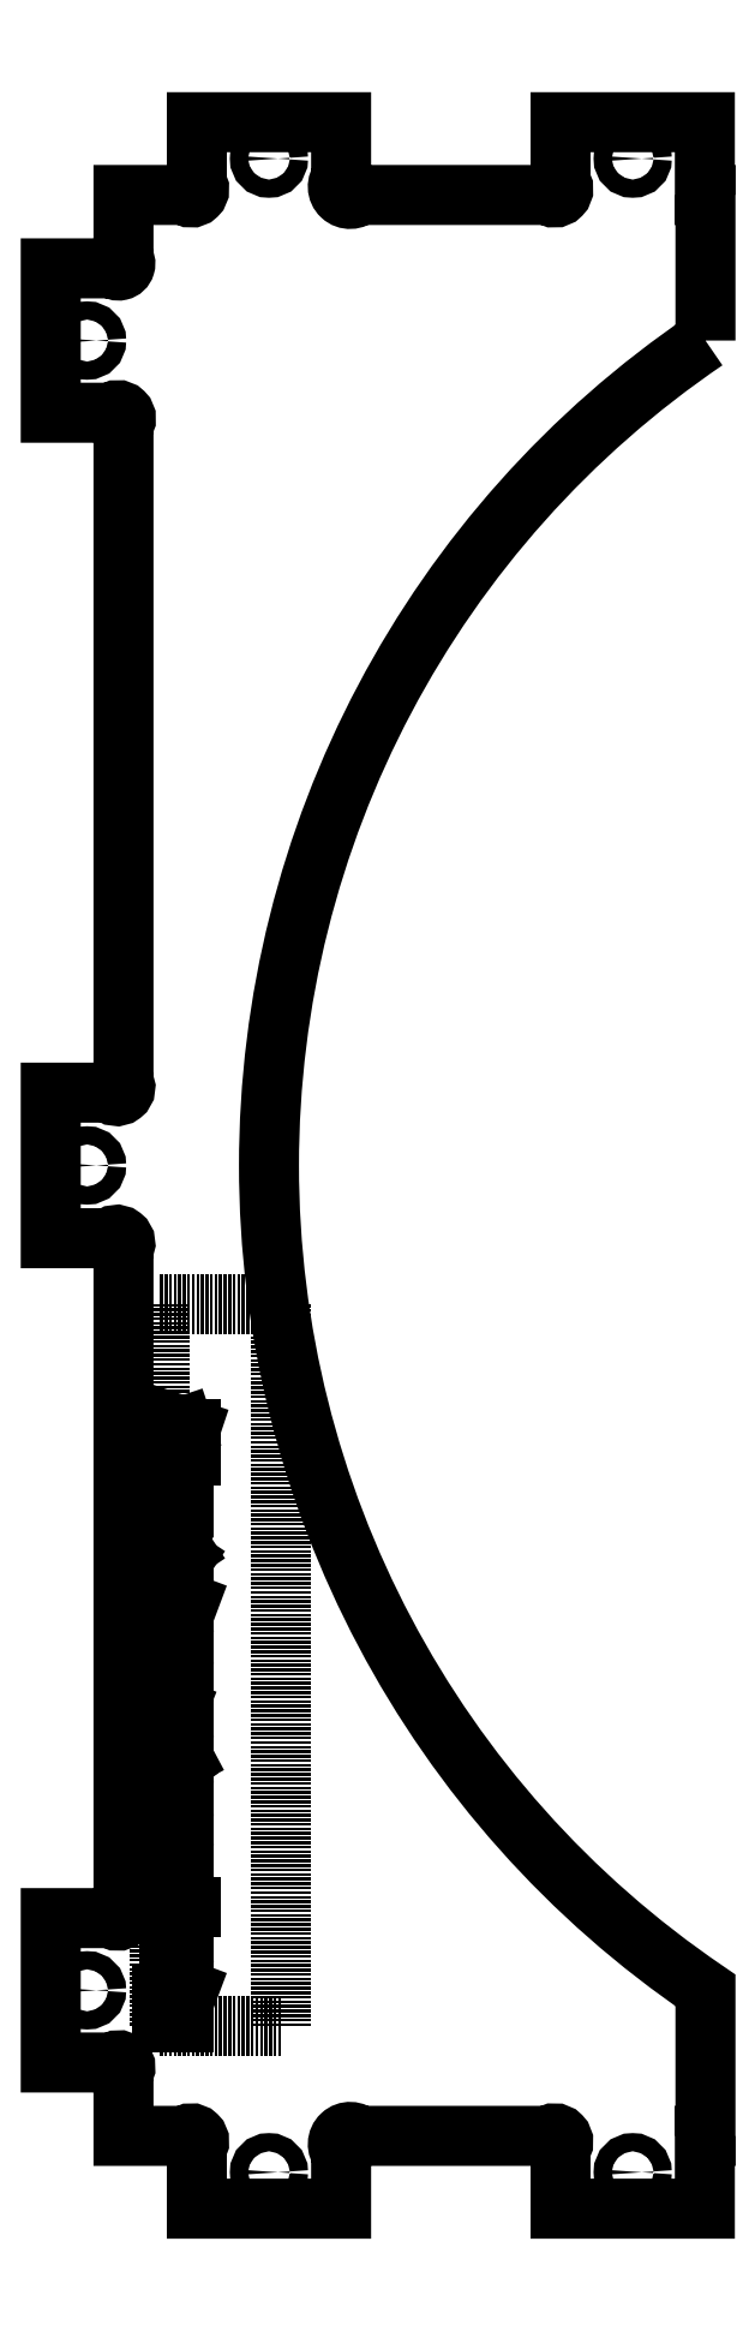
<metadata>
{"format":"dxf","ext":"dxf","renderer":"ezdxf+matplotlib","layout":"modelspace","background":"white","min_lineweight":24,"dpi":150}
</metadata>
<code>
0
SECTION
2
ENTITIES
0
LWPOLYLINE
8
0
90
47
70
1
43
0
10
-1084
20
-835.2
42
0.5294
10
-1084
20
-1107
10
-1084
20
-1131
10
-1084
20
-1131
10
-1084
20
-1143
10
-1108
20
-1143
10
-1108
20
-1133
42
1
10
-1110
20
-1131
10
-1141
20
-1131
42
1
10
-1144
20
-1134
10
-1144
20
-1143
10
-1168
20
-1143
10
-1168
20
-1133
42
1
10
-1170
20
-1131
10
-1180
20
-1131
10
-1180
20
-1121
42
1
10
-1182
20
-1119
10
-1192
20
-1119
10
-1192
20
-1095
10
-1182
20
-1095
42
1
10
-1180
20
-1093
10
-1180
20
-985
42
1
10
-1182
20
-983.2
10
-1192
20
-983.2
10
-1192
20
-971.2
10
-1192
20
-959.2
10
-1182
20
-959.2
42
1
10
-1180
20
-957.5
10
-1180
20
-849
42
1
10
-1182
20
-847.1
10
-1192
20
-847.1
10
-1192
20
-823.3
10
-1182
20
-823.3
42
1
10
-1180
20
-821.8
10
-1180
20
-811.2
10
-1170
20
-811.2
42
1
10
-1168
20
-809.4
10
-1168
20
-799.2
10
-1144
20
-799.2
10
-1144
20
-808.5
42
1
10
-1141
20
-811.2
10
-1110
20
-811.2
42
1
10
-1108
20
-809.2
10
-1108
20
-799.2
10
-1084
20
-799.2
10
-1084
20
-811.2
10
-1084
20
-811.2
0
CIRCLE
8
0
10
-1096
20
-1137
30
0
40
1.5
210
0
220
0
230
1
0
CIRCLE
8
0
10
-1156
20
-1137
30
0
40
1.5
210
0
220
0
230
1
0
CIRCLE
8
0
10
-1186
20
-1107
30
0
40
1.5
210
0
220
0
230
1
0
CIRCLE
8
0
10
-1186
20
-835.2
30
0
40
1.5
210
-0
220
0
230
1
0
CIRCLE
8
0
10
-1156
20
-805.2
30
0
40
1.5
210
-0
220
0
230
1
0
CIRCLE
8
0
10
-1096
20
-805.2
30
0
40
1.5
210
-0
220
0
230
1
0
CIRCLE
8
0
10
-1186
20
-971.2
30
0
40
1.5
210
0
220
0
230
1
0
LINE
8
1
10
-1154
20
-1113
30
0
11
-1154
21
-994
31
0
0
LINE
8
1
10
-1154
20
-994
30
0
11
-1174
21
-994
31
0
0
LINE
8
1
10
-1174
20
-994
30
0
11
-1174
21
-1113
31
0
0
LINE
8
1
10
-1174
20
-1113
30
0
11
-1154
21
-1113
31
0
0
LINE
8
0
10
-1170
20
-1111
30
0
11
-1170
21
-1113
31
0
0
LINE
8
0
10
-1170
20
-1113
30
0
11
-1174
21
-1113
31
0
0
LINE
8
0
10
-1174
20
-1113
30
0
11
-1174
21
-1111
31
0
0
LINE
8
0
10
-1172
20
-1113
30
0
11
-1172
21
-1111
31
0
0
LINE
8
0
10
-1170
20
-1110
30
0
11
-1170
21
-1109
31
0
0
LINE
8
0
10
-1171
20
-1108
30
0
11
-1171
21
-1108
31
0
0
LINE
8
0
10
-1172
20
-1109
30
0
11
-1172
21
-1110
31
0
0
LINE
8
0
10
-1172
20
-1110
30
0
11
-1174
21
-1110
31
0
0
LINE
8
0
10
-1174
20
-1110
30
0
11
-1174
21
-1108
31
0
0
ARC
8
0
10
-1171
20
-1109
30
0
40
0.6927
210
0
220
-0
230
1
50
-7.769
51
97.77
0
ARC
8
0
10
-1171
20
-1109
30
0
40
0.6927
210
0
220
-0
230
1
50
82.23
51
187.8
0
LINE
8
0
10
-1170
20
-1107
30
0
11
-1170
21
-1107
31
0
0
LINE
8
0
10
-1170
20
-1107
30
0
11
-1170
21
-1107
31
0
0
LINE
8
0
10
-1170
20
-1107
30
0
11
-1170
21
-1107
31
0
0
LINE
8
0
10
-1170
20
-1107
30
0
11
-1170
21
-1107
31
0
0
LINE
8
0
10
-1170
20
-1107
30
0
11
-1169
21
-1107
31
0
0
LINE
8
0
10
-1170
20
-1104
30
0
11
-1172
21
-1104
31
0
0
LINE
8
0
10
-1172
20
-1104
30
0
11
-1172
21
-1103
31
0
0
LINE
8
0
10
-1172
20
-1103
30
0
11
-1172
21
-1103
31
0
0
LINE
8
0
10
-1170
20
-1101
30
0
11
-1170
21
-1102
31
0
0
LINE
8
0
10
-1171
20
-1102
30
0
11
-1172
21
-1102
31
0
0
LINE
8
0
10
-1172
20
-1101
30
0
11
-1171
21
-1101
31
0
0
LINE
8
0
10
-1171
20
-1101
30
0
11
-1171
21
-1102
31
0
0
ARC
8
0
10
-1171
20
-1102
30
0
40
0.5195
210
0
220
-0
230
1
50
-97.77
51
7.769
0
ARC
8
0
10
-1172
20
-1102
30
0
40
0.78
210
0
220
-0
230
1
50
90
51
270
0
LINE
8
0
10
-1171
20
-1098
30
0
11
-1171
21
-1099
31
0
0
LINE
8
0
10
-1170
20
-1099
30
0
11
-1170
21
-1098
31
0
0
LINE
8
0
10
-1170
20
-1098
30
0
11
-1172
21
-1098
31
0
0
LINE
8
0
10
-1172
20
-1099
30
0
11
-1172
21
-1100
31
0
0
ARC
8
0
10
-1171
20
-1099
30
0
40
0.6825
210
0
220
-0
230
1
50
-180
51
0
0
ARC
8
0
10
-1172
20
-1099
30
0
40
0.5195
210
0
220
-0
230
1
50
82.23
51
187.8
0
LINE
8
0
10
-1170
20
-1097
30
0
11
-1172
21
-1097
31
0
0
LINE
8
0
10
-1172
20
-1097
30
0
11
-1172
21
-1096
31
0
0
LINE
8
0
10
-1172
20
-1096
30
0
11
-1172
21
-1096
31
0
0
LINE
8
0
10
-1169
20
-1094
30
0
11
-1172
21
-1094
31
0
0
LINE
8
0
10
-1172
20
-1094
30
0
11
-1172
21
-1093
31
0
0
LINE
8
0
10
-1172
20
-1092
30
0
11
-1171
21
-1092
31
0
0
LINE
8
0
10
-1170
20
-1093
30
0
11
-1170
21
-1094
31
0
0
ARC
8
0
10
-1172
20
-1092
30
0
40
0.5195
210
0
220
-0
230
1
50
82.23
51
187.8
0
ARC
8
0
10
-1171
20
-1092
30
0
40
0.5195
210
0
220
-0
230
1
50
-7.769
51
97.77
0
LINE
8
0
10
-1170
20
-1089
30
0
11
-1170
21
-1090
31
0
0
LINE
8
0
10
-1171
20
-1091
30
0
11
-1172
21
-1091
31
0
0
LINE
8
0
10
-1172
20
-1089
30
0
11
-1171
21
-1089
31
0
0
LINE
8
0
10
-1171
20
-1089
30
0
11
-1171
21
-1091
31
0
0
ARC
8
0
10
-1171
20
-1090
30
0
40
0.5195
210
0
220
-0
230
1
50
-97.77
51
7.769
0
ARC
8
0
10
-1172
20
-1090
30
0
40
0.78
210
0
220
-0
230
1
50
90
51
270
0
LINE
8
0
10
-1174
20
-1087
30
0
11
-1170
21
-1087
31
0
0
LINE
8
0
10
-1170
20
-1087
30
0
11
-1170
21
-1088
31
0
0
LINE
8
0
10
-1171
20
-1088
30
0
11
-1172
21
-1088
31
0
0
LINE
8
0
10
-1172
20
-1088
30
0
11
-1172
21
-1087
31
0
0
ARC
8
0
10
-1171
20
-1088
30
0
40
0.5195
210
0
220
-0
230
1
50
-97.77
51
7.769
0
ARC
8
0
10
-1172
20
-1088
30
0
40
0.5195
210
0
220
-0
230
1
50
172.2
51
277.8
0
LINE
8
0
10
-1171
20
-1084
30
0
11
-1171
21
-1085
31
0
0
LINE
8
0
10
-1170
20
-1085
30
0
11
-1170
21
-1084
31
0
0
LINE
8
0
10
-1170
20
-1084
30
0
11
-1172
21
-1084
31
0
0
LINE
8
0
10
-1172
20
-1085
30
0
11
-1172
21
-1086
31
0
0
ARC
8
0
10
-1171
20
-1085
30
0
40
0.6825
210
0
220
-0
230
1
50
-180
51
0
0
ARC
8
0
10
-1172
20
-1085
30
0
40
0.5195
210
0
220
-0
230
1
50
82.23
51
187.8
0
LINE
8
0
10
-1174
20
-1083
30
0
11
-1171
21
-1083
31
0
0
ARC
8
0
10
-1171
20
-1083
30
0
40
0.5195
210
0
220
-0
230
1
50
-97.77
51
7.769
0
LINE
8
0
10
-1174
20
-1080
30
0
11
-1170
21
-1080
31
0
0
LINE
8
0
10
-1170
20
-1080
30
0
11
-1170
21
-1079
31
0
0
LINE
8
0
10
-1171
20
-1078
30
0
11
-1172
21
-1078
31
0
0
LINE
8
0
10
-1172
20
-1079
30
0
11
-1172
21
-1080
31
0
0
ARC
8
0
10
-1171
20
-1079
30
0
40
0.5195
210
0
220
-0
230
1
50
-7.769
51
97.77
0
ARC
8
0
10
-1172
20
-1079
30
0
40
0.5195
210
0
220
-0
230
1
50
82.23
51
187.8
0
LINE
8
0
10
-1170
20
-1077
30
0
11
-1172
21
-1077
31
0
0
LINE
8
0
10
-1172
20
-1077
30
0
11
-1172
21
-1076
31
0
0
LINE
8
0
10
-1172
20
-1076
30
0
11
-1172
21
-1076
31
0
0
LINE
8
0
10
-1171
20
-1074
30
0
11
-1171
21
-1075
31
0
0
LINE
8
0
10
-1170
20
-1075
30
0
11
-1170
21
-1074
31
0
0
LINE
8
0
10
-1170
20
-1074
30
0
11
-1172
21
-1074
31
0
0
LINE
8
0
10
-1172
20
-1074
30
0
11
-1172
21
-1075
31
0
0
ARC
8
0
10
-1171
20
-1075
30
0
40
0.6825
210
0
220
-0
230
1
50
-180
51
0
0
ARC
8
0
10
-1172
20
-1074
30
0
40
0.5195
210
0
220
-0
230
1
50
82.23
51
187.8
0
LINE
8
0
10
-1170
20
-1071
30
0
11
-1170
21
-1072
31
0
0
LINE
8
0
10
-1171
20
-1073
30
0
11
-1172
21
-1073
31
0
0
LINE
8
0
10
-1172
20
-1072
30
0
11
-1172
21
-1071
31
0
0
ARC
8
0
10
-1171
20
-1072
30
0
40
0.5195
210
0
220
-0
230
1
50
-97.77
51
7.769
0
ARC
8
0
10
-1172
20
-1072
30
0
40
0.5195
210
0
220
-0
230
1
50
172.2
51
277.8
0
LINE
8
0
10
-1170
20
-1070
30
0
11
-1174
21
-1070
31
0
0
LINE
8
0
10
-1172
20
-1069
30
0
11
-1171
21
-1070
31
0
0
LINE
8
0
10
-1170
20
-1069
30
0
11
-1172
21
-1070
31
0
0
LINE
8
0
10
-1170
20
-1066
30
0
11
-1170
21
-1067
31
0
0
LINE
8
0
10
-1171
20
-1068
30
0
11
-1172
21
-1068
31
0
0
LINE
8
0
10
-1172
20
-1066
30
0
11
-1171
21
-1066
31
0
0
LINE
8
0
10
-1171
20
-1066
30
0
11
-1171
21
-1068
31
0
0
ARC
8
0
10
-1171
20
-1067
30
0
40
0.5195
210
0
220
-0
230
1
50
-97.77
51
7.769
0
ARC
8
0
10
-1172
20
-1067
30
0
40
0.78
210
0
220
-0
230
1
50
90
51
270
0
LINE
8
0
10
-1172
20
-1066
30
0
11
-1172
21
-1064
31
0
0
LINE
8
0
10
-1174
20
-1065
30
0
11
-1171
21
-1065
31
0
0
LINE
8
0
10
-1170
20
-1065
30
0
11
-1170
21
-1064
31
0
0
ARC
8
0
10
-1171
20
-1065
30
0
40
0.5195
210
0
220
-0
230
1
50
-97.77
51
7.769
0
LINE
8
0
10
-1171
20
-1061
30
0
11
-1171
21
-1062
31
0
0
ARC
8
0
10
-1172
20
-1062
30
0
40
0.5011
210
0
220
-0
230
1
50
175.9
51
341.5
0
ARC
8
0
10
-1171
20
-1061
30
0
40
1.812
210
0
220
-0
230
1
50
153.1
51
181.8
0
ARC
8
0
10
-1171
20
-1061
30
0
40
0.5017
210
0
220
-0
230
1
50
-3.618
51
161
0
ARC
8
0
10
-1172
20
-1061
30
0
40
2.072
210
0
220
-0
230
1
50
-25.55
51
4.944
0
LINE
8
0
10
-1172
20
-1060
30
0
11
-1172
21
-1059
31
0
0
LINE
8
0
10
-1174
20
-1059
30
0
11
-1171
21
-1059
31
0
0
LINE
8
0
10
-1170
20
-1059
30
0
11
-1170
21
-1059
31
0
0
ARC
8
0
10
-1171
20
-1059
30
0
40
0.5195
210
0
220
-0
230
1
50
-97.77
51
7.769
0
LINE
8
0
10
-1170
20
-1058
30
0
11
-1172
21
-1058
31
0
0
LINE
8
0
10
-1173
20
-1058
30
0
11
-1174
21
-1058
31
0
0
LINE
8
0
10
-1174
20
-1058
30
0
11
-1174
21
-1057
31
0
0
LINE
8
0
10
-1174
20
-1057
30
0
11
-1173
21
-1057
31
0
0
LINE
8
0
10
-1173
20
-1057
30
0
11
-1173
21
-1058
31
0
0
LINE
8
0
10
-1170
20
-1056
30
0
11
-1173
21
-1056
31
0
0
LINE
8
0
10
-1174
20
-1056
30
0
11
-1174
21
-1055
31
0
0
LINE
8
0
10
-1172
20
-1057
30
0
11
-1172
21
-1055
31
0
0
ARC
8
0
10
-1173
20
-1056
30
0
40
0.5195
210
0
220
-0
230
1
50
172.2
51
277.8
0
LINE
8
0
10
-1170
20
-1055
30
0
11
-1173
21
-1055
31
0
0
LINE
8
0
10
-1174
20
-1054
30
0
11
-1174
21
-1054
31
0
0
LINE
8
0
10
-1172
20
-1055
30
0
11
-1172
21
-1054
31
0
0
ARC
8
0
10
-1173
20
-1054
30
0
40
0.5195
210
0
220
-0
230
1
50
172.2
51
277.8
0
LINE
8
0
10
-1170
20
-1052
30
0
11
-1170
21
-1053
31
0
0
LINE
8
0
10
-1171
20
-1053
30
0
11
-1172
21
-1053
31
0
0
LINE
8
0
10
-1172
20
-1052
30
0
11
-1171
21
-1052
31
0
0
LINE
8
0
10
-1171
20
-1052
30
0
11
-1171
21
-1053
31
0
0
ARC
8
0
10
-1171
20
-1053
30
0
40
0.5195
210
0
220
-0
230
1
50
-97.77
51
7.769
0
ARC
8
0
10
-1172
20
-1052
30
0
40
0.78
210
0
220
-0
230
1
50
90
51
270
0
LINE
8
0
10
-1170
20
-1051
30
0
11
-1172
21
-1051
31
0
0
LINE
8
0
10
-1172
20
-1051
30
0
11
-1172
21
-1050
31
0
0
LINE
8
0
10
-1172
20
-1049
30
0
11
-1170
21
-1049
31
0
0
ARC
8
0
10
-1172
20
-1049
30
0
40
0.5195
210
0
220
-0
230
1
50
82.23
51
187.8
0
LINE
8
0
10
-1170
20
-1046
30
0
11
-1170
21
-1047
31
0
0
LINE
8
0
10
-1171
20
-1048
30
0
11
-1172
21
-1048
31
0
0
LINE
8
0
10
-1172
20
-1046
30
0
11
-1171
21
-1046
31
0
0
LINE
8
0
10
-1171
20
-1046
30
0
11
-1171
21
-1048
31
0
0
ARC
8
0
10
-1171
20
-1047
30
0
40
0.5195
210
0
220
-0
230
1
50
-97.77
51
7.769
0
ARC
8
0
10
-1172
20
-1047
30
0
40
0.78
210
0
220
-0
230
1
50
90
51
270
0
LINE
8
0
10
-1170
20
-1045
30
0
11
-1172
21
-1045
31
0
0
LINE
8
0
10
-1172
20
-1045
30
0
11
-1172
21
-1044
31
0
0
LINE
8
0
10
-1172
20
-1044
30
0
11
-1172
21
-1044
31
0
0
LINE
8
0
10
-1170
20
-1043
30
0
11
-1170
21
-1043
31
0
0
LINE
8
0
10
-1170
20
-1043
30
0
11
-1170
21
-1043
31
0
0
LINE
8
0
10
-1170
20
-1043
30
0
11
-1170
21
-1043
31
0
0
LINE
8
0
10
-1170
20
-1043
30
0
11
-1170
21
-1043
31
0
0
LINE
8
0
10
-1170
20
-1043
30
0
11
-1169
21
-1043
31
0
0
LINE
8
0
10
-1173
20
-1041
30
0
11
-1174
21
-1040
31
0
0
LINE
8
0
10
-1174
20
-1040
30
0
11
-1170
21
-1040
31
0
0
LINE
8
0
10
-1170
20
-1041
30
0
11
-1170
21
-1039
31
0
0
LINE
8
0
10
-1170
20
-1036
30
0
11
-1172
21
-1035
31
0
0
LINE
8
0
10
-1172
20
-1036
30
0
11
-1170
21
-1035
31
0
0
LINE
8
0
10
-1172
20
-1032
30
0
11
-1172
21
-1031
31
0
0
LINE
8
0
10
-1171
20
-1030
30
0
11
-1171
21
-1030
31
0
0
LINE
8
0
10
-1171
20
-1032
30
0
11
-1172
21
-1032
31
0
0
ARC
8
0
10
-1171
20
-1031
30
0
40
0.6927
210
0
220
-0
230
1
50
82.23
51
187.8
0
ARC
8
0
10
-1171
20
-1031
30
0
40
0.975
210
0
220
-0
230
1
50
-90
51
90
0
ARC
8
0
10
-1172
20
-1031
30
0
40
1.385
210
0
220
-0
230
1
50
172.2
51
277.8
0
LINE
8
0
10
-1170
20
-1028
30
0
11
-1172
21
-1028
31
0
0
LINE
8
0
10
-1172
20
-1028
30
0
11
-1172
21
-1026
31
0
0
LINE
8
0
10
-1172
20
-1025
30
0
11
-1170
21
-1025
31
0
0
LINE
8
0
10
-1170
20
-1026
30
0
11
-1172
21
-1026
31
0
0
ARC
8
0
10
-1172
20
-1026
30
0
40
0.5195
210
0
220
-0
230
1
50
82.23
51
187.8
0
LINE
8
0
10
-1170
20
-1024
30
0
11
-1172
21
-1024
31
0
0
LINE
8
0
10
-1172
20
-1024
30
0
11
-1172
21
-1022
31
0
0
LINE
8
0
10
-1172
20
-1022
30
0
11
-1170
21
-1022
31
0
0
LINE
8
0
10
-1170
20
-1023
30
0
11
-1172
21
-1023
31
0
0
ARC
8
0
10
-1172
20
-1022
30
0
40
0.5195
210
0
220
-0
230
1
50
82.23
51
187.8
0
LINE
8
0
10
-1169
20
-1019
30
0
11
-1172
21
-1019
31
0
0
LINE
8
0
10
-1172
20
-1019
30
0
11
-1172
21
-1018
31
0
0
LINE
8
0
10
-1172
20
-1017
30
0
11
-1171
21
-1017
31
0
0
LINE
8
0
10
-1170
20
-1018
30
0
11
-1170
21
-1019
31
0
0
ARC
8
0
10
-1172
20
-1018
30
0
40
0.5195
210
0
220
-0
230
1
50
82.23
51
187.8
0
ARC
8
0
10
-1171
20
-1018
30
0
40
0.5195
210
0
220
-0
230
1
50
-7.769
51
97.77
0
LINE
8
0
10
-1174
20
-1016
30
0
11
-1171
21
-1016
31
0
0
ARC
8
0
10
-1171
20
-1016
30
0
40
0.5195
210
0
220
-0
230
1
50
-97.77
51
7.769
0
LINE
8
0
10
-1169
20
-1015
30
0
11
-1169
21
-1015
31
0
0
LINE
8
0
10
-1169
20
-1015
30
0
11
-1172
21
-1013
31
0
0
LINE
8
0
10
-1172
20
-1015
30
0
11
-1170
21
-1014
31
0
0
ENDSEC
0
EOF

</code>
